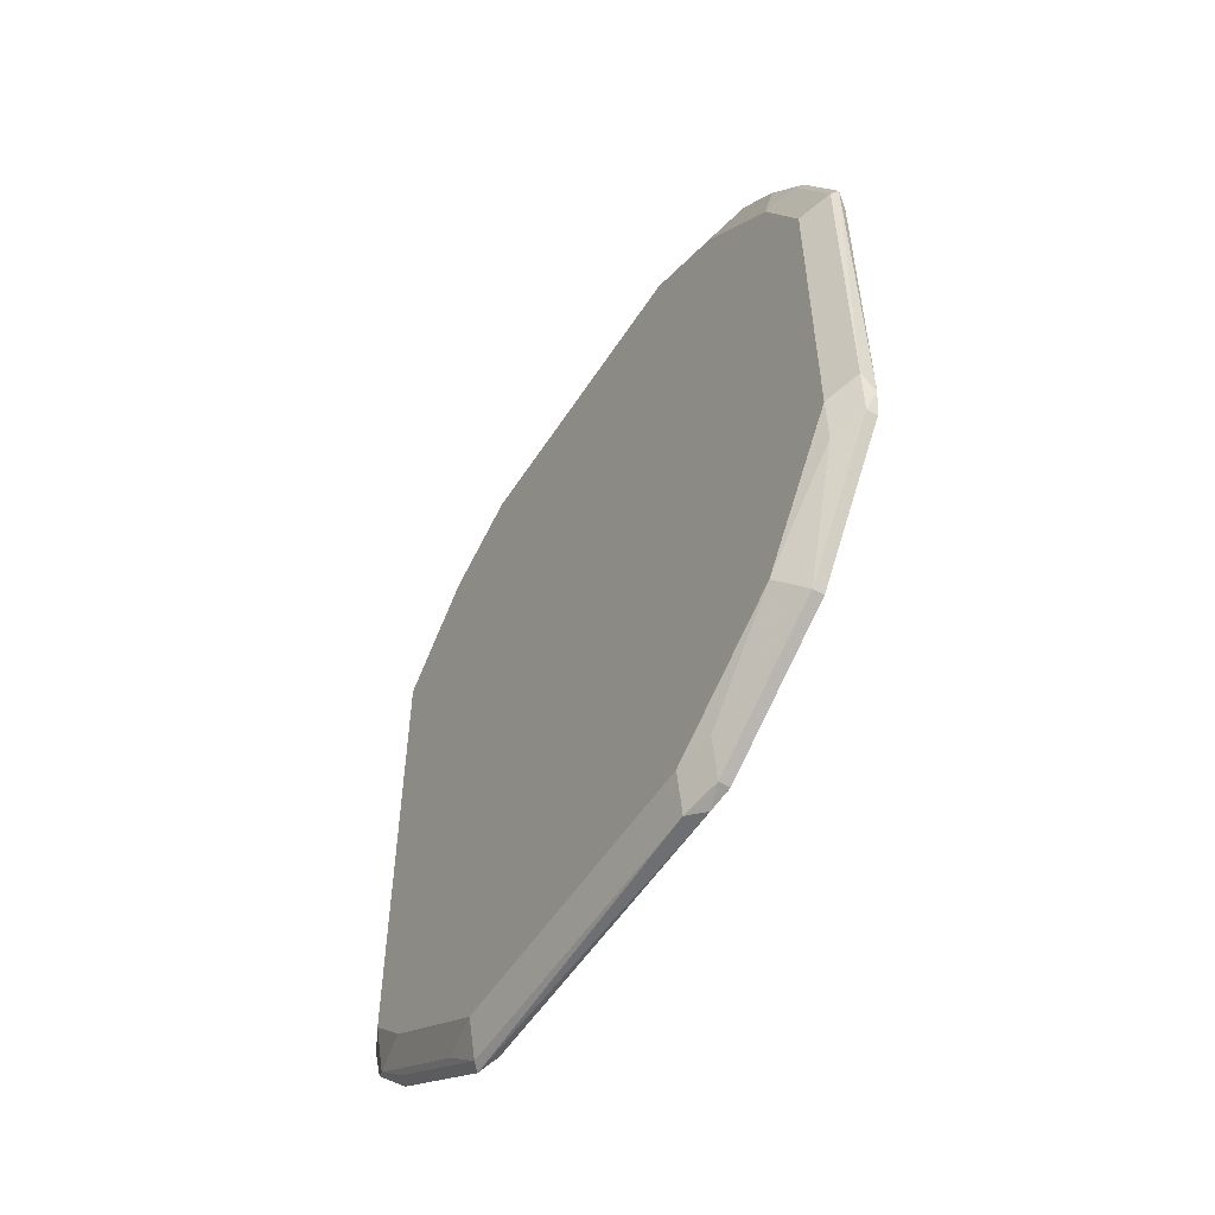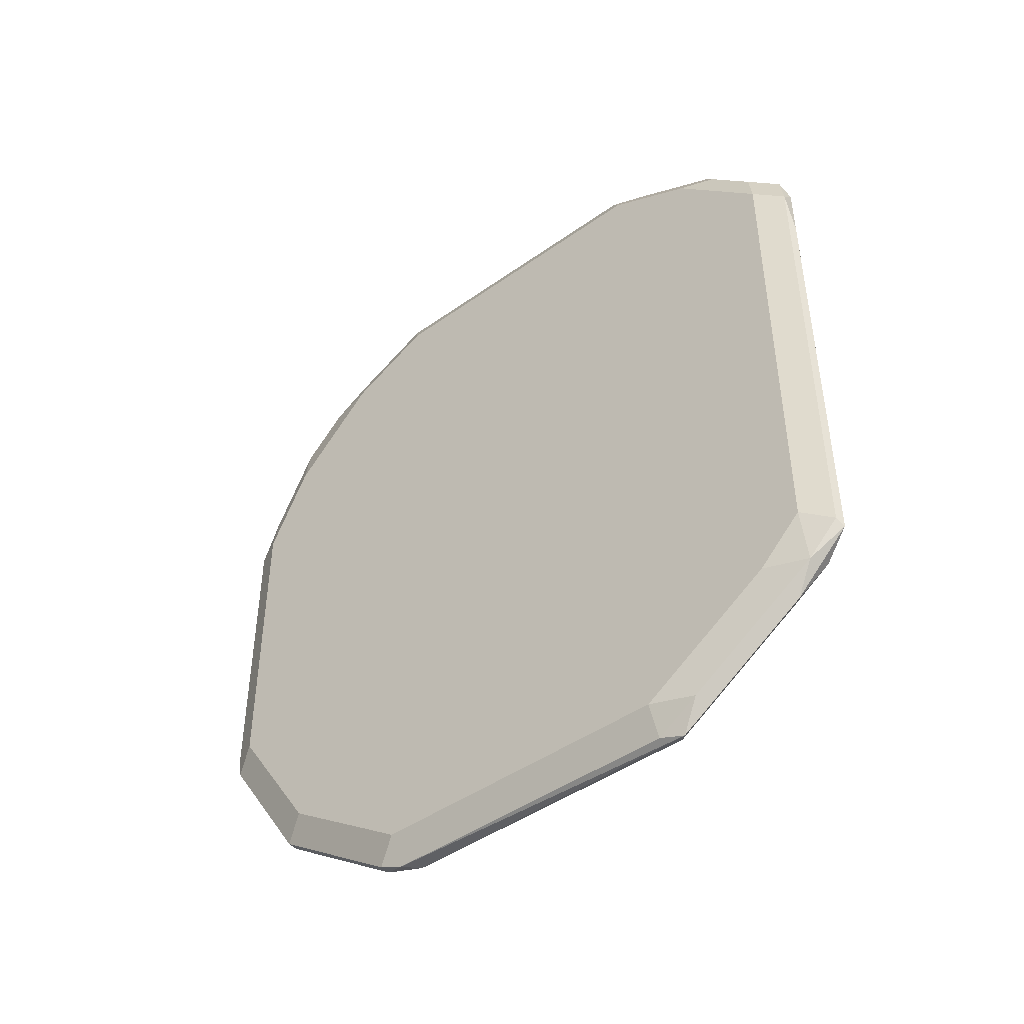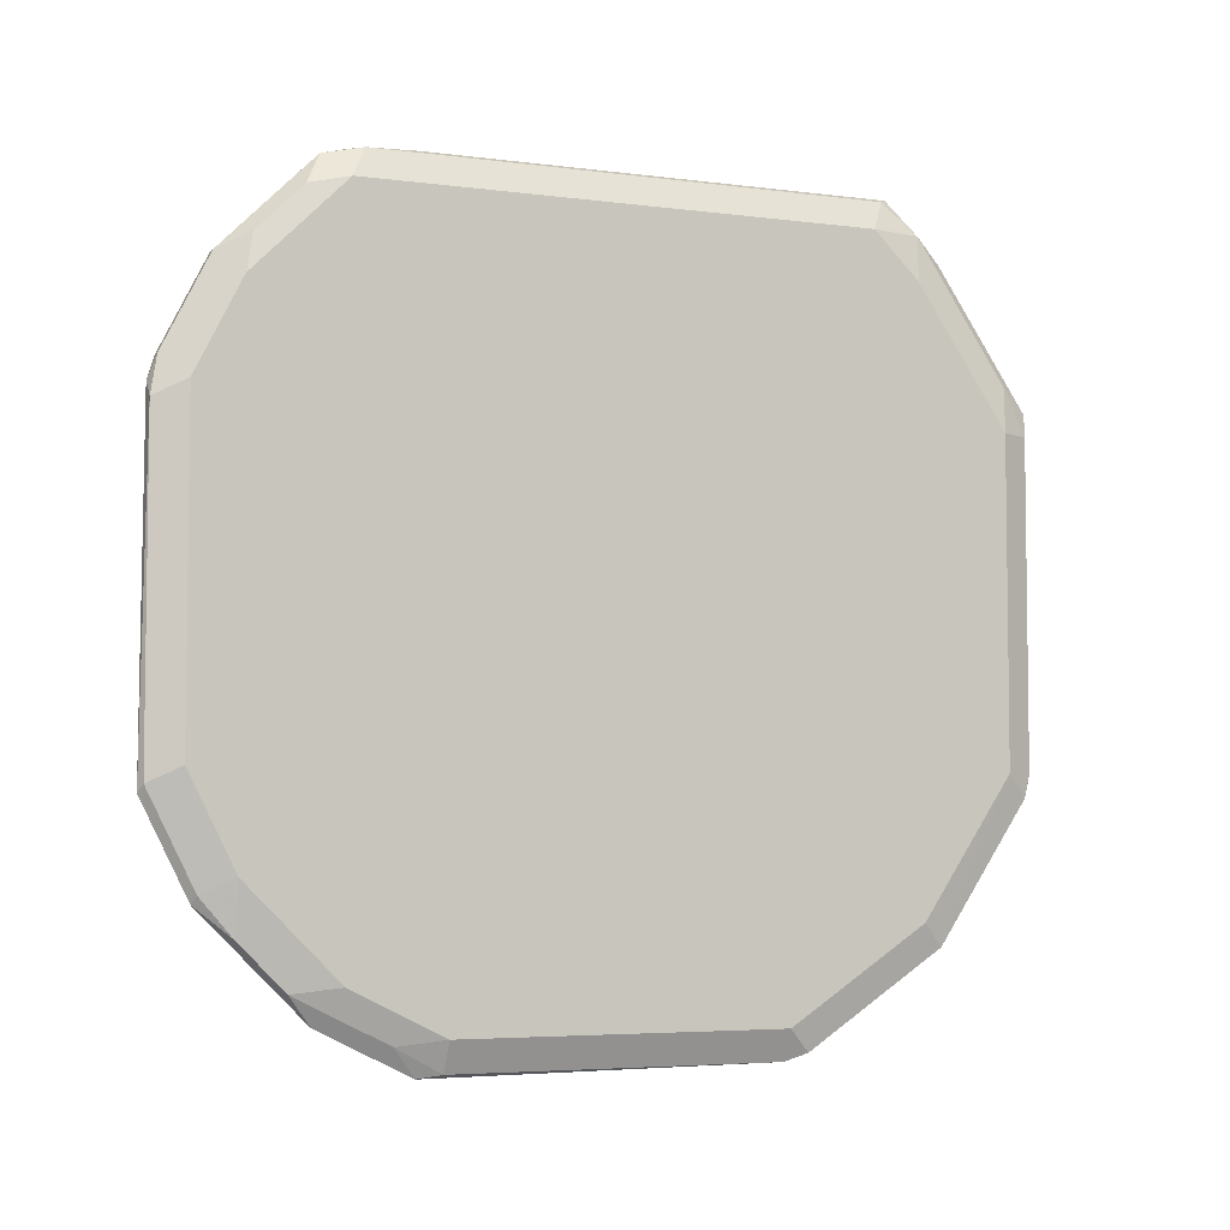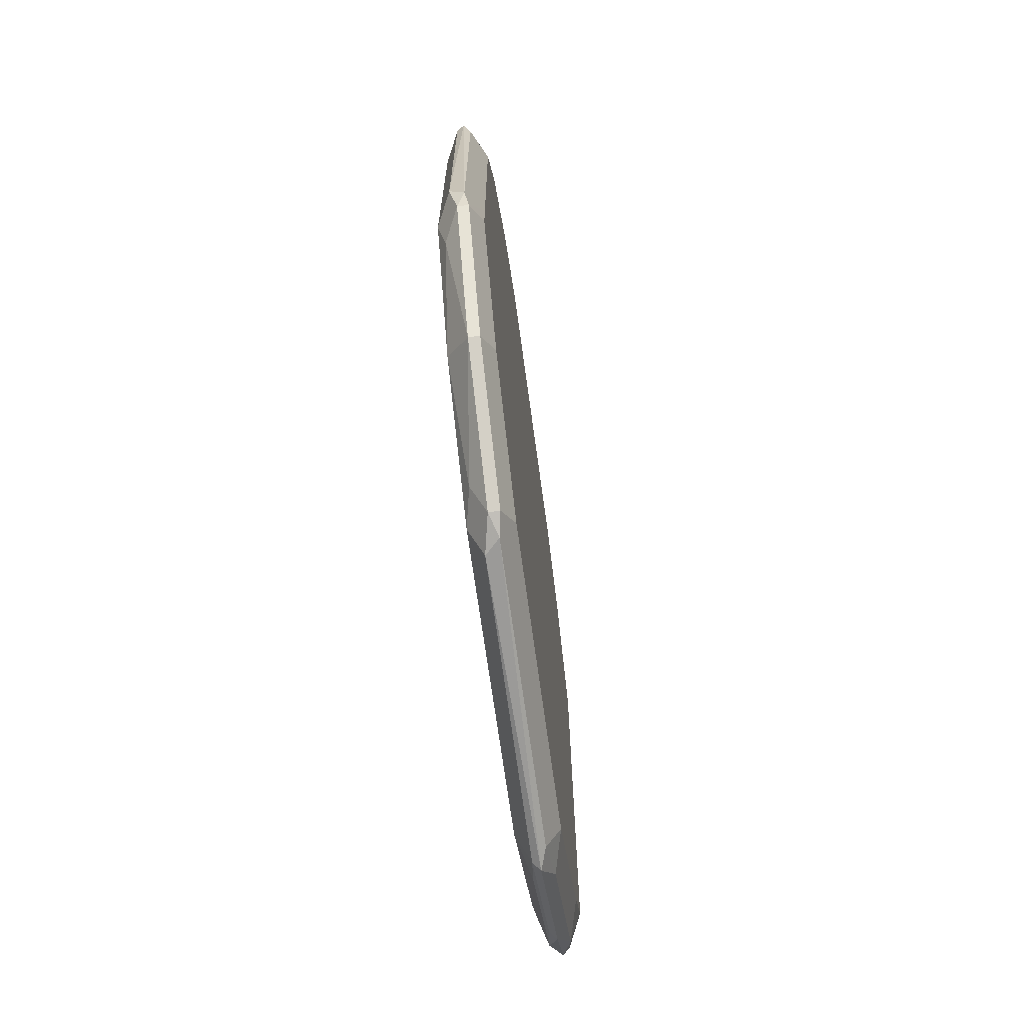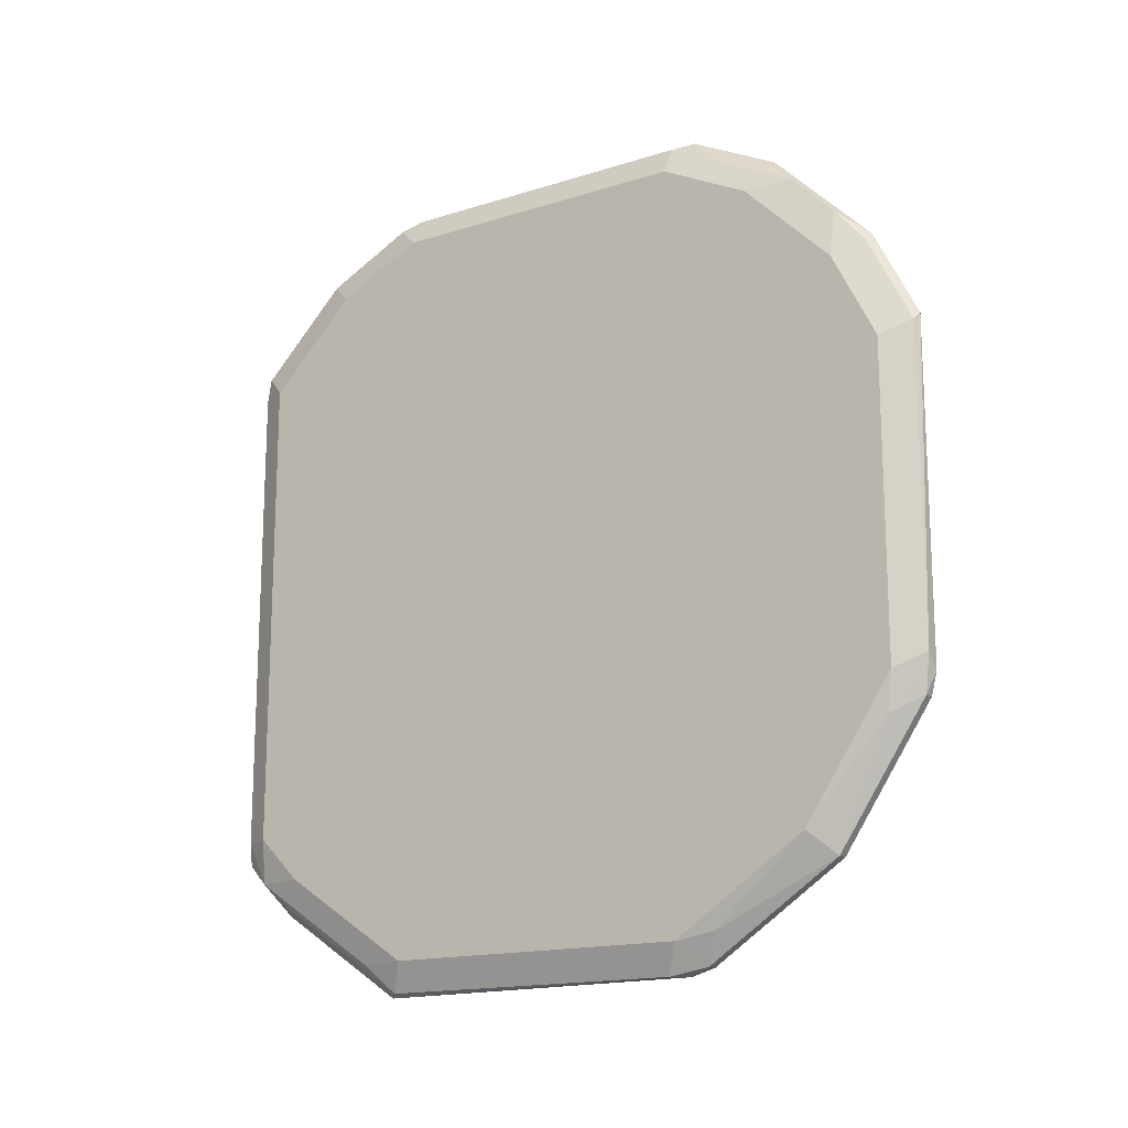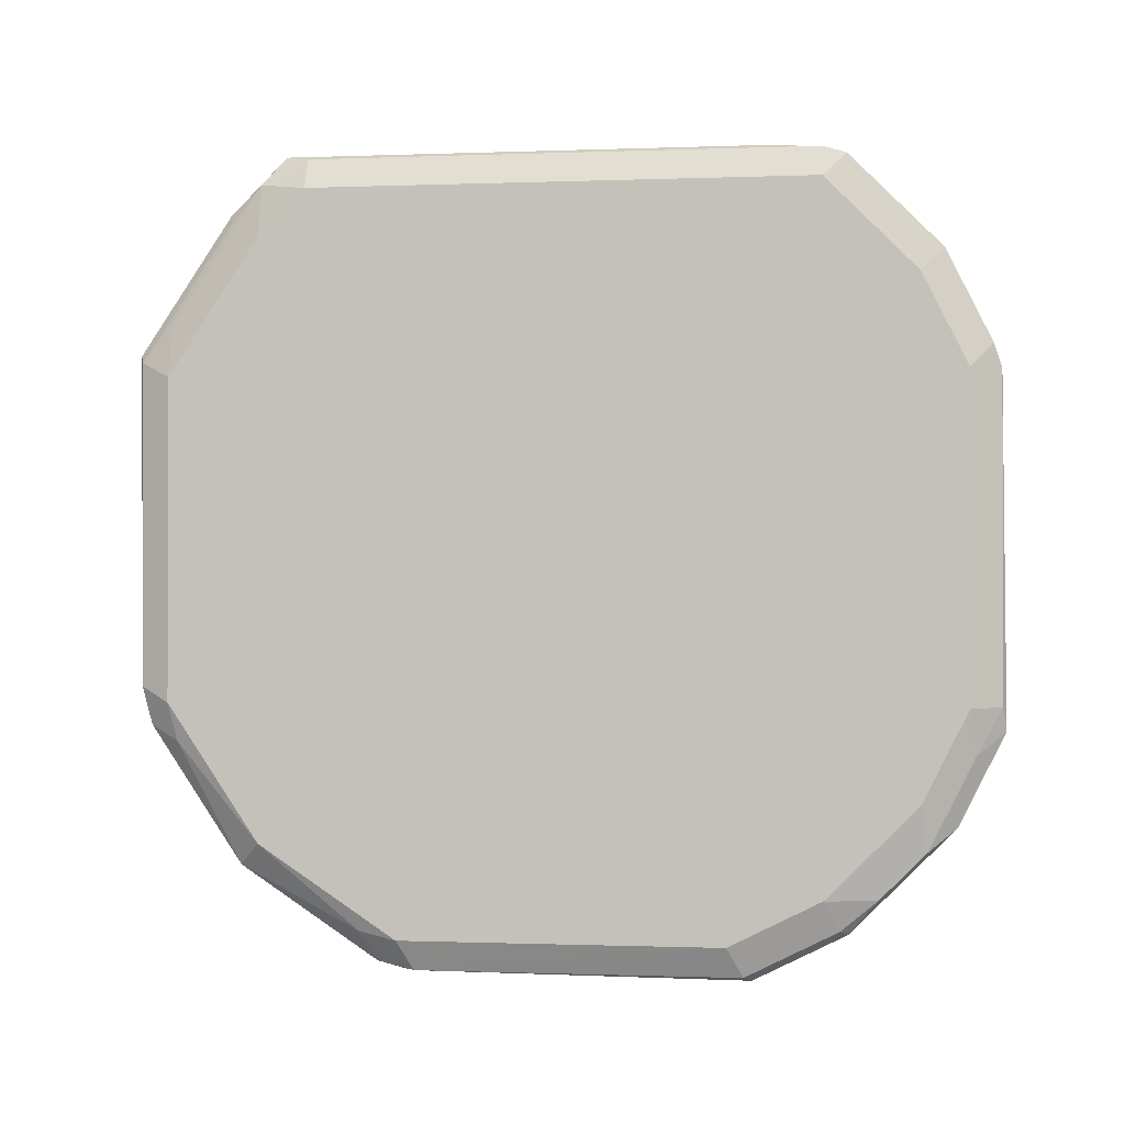
<metadata>
{"format":"obj","ext":"obj","renderer":"f3d","projection":"perspective","resolution":1024,"background":"white","views":[{"elev":-53.8,"azim":-32.0,"up":"+Z"},{"elev":-45.2,"azim":129.4,"up":"+Z"},{"elev":-4.9,"azim":67.5,"up":"+Y"},{"elev":-68.9,"azim":7.8,"up":"+Z"},{"elev":-16.0,"azim":-56.7,"up":"+Z"},{"elev":-0.6,"azim":-81.8,"up":"+Y"}]}
</metadata>
<code>
v -0.3108 0.1689 -0.1419
v -0.3075 0.1689 -0.1453
v -0.3091 0.1698 -0.1571
v -0.3091 0.1698 -0.2585
v -0.3075 0.1689 -0.2466
v -0.3041 0.1622 -0.1419
v -0.3091 0.1672 -0.1368
v -0.3117 0.1672 -0.1368
v -0.3108 0.1689 -0.2534
v -0.3142 0.1622 -0.2534
v -0.3117 0.1634 -0.2635
v -0.3091 0.1571 -0.2711
v -0.3108 0.1554 -0.2703
v -0.3091 0.1267 -0.2914
v -0.3066 0.1622 -0.2648
v -0.3075 0.1689 -0.2568
v -0.3041 0.1622 -0.2534
v -0.3041 0.152 -0.2635
v -0.3066 0.1318 -0.2851
v -0.3075 0.1216 -0.2906
v -0.3041 0.1216 -0.2838
v -0.3041 2.97e-06 -0.2226
v -0.3041 0.05068 -0.2838
v -0.3075 0.05068 -0.2906
v -0.3108 0.05407 -0.2906
v -0.3091 0.04562 -0.2889
v -0.3066 0.04562 -0.2889
v -0.3066 0.01521 -0.2686
v -0.3091 0.01521 -0.2686
v -0.3066 -0.005064 -0.2382
v -0.3041 0.02029 -0.2635
v -0.3041 1.654e-05 -0.2331
v -0.3075 -0.006757 -0.2331
v -0.3091 -0.005064 -0.2382
v -0.3108 -0.006757 -0.2297
v -0.3091 -0.007584 -0.1571
v -0.3075 -0.006751 -0.1622
v -0.3066 -0.001264 -0.152
v -0.3091 0.002538 -0.1368
v -0.3108 -0.006751 -0.1588
v -0.3108 0.003389 -0.1385
v -0.3117 0.01014 -0.1305
v -0.3117 0.02028 -0.1204
v -0.3091 0.02282 -0.1166
v -0.3066 0.01902 -0.1216
v -0.3091 0.02535 -0.114
v -0.3091 0.04561 -0.1039
v -0.3075 0.02704 -0.1149
v -0.3041 0.03042 -0.1216
v -0.3066 0.008875 -0.1318
v -0.3041 2.97e-06 -0.1622
v -0.3041 0.05068 -0.1115
v -0.3041 0.01014 -0.1419
v -0.3075 0.04732 -0.1047
v -0.3075 0.1182 -0.1047
v -0.3108 0.1216 -0.1047
v -0.3091 0.1267 -0.1064
v -0.3091 0.147 -0.1166
v -0.3041 0.1419 -0.1216
v -0.3041 0.1216 -0.1115
v -0.3058 0.1503 -0.1233
v -0.3104 0.152 -0.1216
v -0.3117 0.147 -0.1166
v -0.3117 0.1267 -0.1064
v -0.3142 0.1216 -0.1115
v -0.3142 0.1419 -0.1216
v -0.3142 0.1622 -0.1419
v -0.3142 0.152 -0.2635
v -0.3142 0.1216 -0.2838
v -0.3142 0.05068 -0.2838
v -0.3108 0.125 -0.2906
v -0.3117 0.133 -0.2838
v -0.3125 0.04225 -0.2821
v -0.3142 0.02029 -0.2635
v -0.3125 0.001693 -0.2416
v -0.3142 1.654e-05 -0.2331
v -0.3142 2.97e-06 -0.1622
v -0.3142 0.03042 -0.1216
v -0.3142 0.01014 -0.1419
v -0.3142 0.05068 -0.1115
v -0.3108 0.05068 -0.1047
v -0.3117 0.04054 -0.1102
v -0.3058 0.1605 -0.1335
f 62 7 8
f 62 8 63
f 10 67 8
f 71 11 13
f 66 8 67
f 66 67 65
f 66 63 8
f 10 68 67
f 71 14 25
f 69 68 11
f 69 70 68
f 69 25 70
f 71 25 69
f 71 13 14
f 72 11 71
f 66 65 63
f 10 11 68
f 64 63 65
f 55 58 57
f 64 56 57
f 55 47 54
f 72 69 11
f 55 56 47
f 55 57 56
f 55 59 58
f 55 60 59
f 55 54 60
f 54 52 60
f 60 52 6
f 59 60 6
f 59 6 61
f 58 59 61
f 58 61 7
f 58 7 62
f 58 62 63
f 58 63 57
f 64 57 63
f 64 65 56
f 72 71 69
f 70 76 67
f 73 70 26
f 80 67 78
f 65 67 80
f 65 80 56
f 81 56 80
f 81 47 56
f 81 82 47
f 81 80 82
f 82 80 43
f 82 43 47
f 78 67 76
f 74 76 70
f 68 70 67
f 83 7 61
f 83 6 7
f 83 61 6
f 52 22 6
f 48 54 47
f 80 78 43
f 25 26 70
f 40 35 36
f 40 41 77
f 73 74 70
f 73 29 74
f 73 26 29
f 27 29 26
f 75 74 29
f 75 76 74
f 75 35 76
f 75 34 35
f 75 29 34
f 34 29 30
f 77 76 35
f 77 78 76
f 79 78 77
f 79 43 78
f 42 43 79
f 42 79 41
f 79 77 41
f 40 77 35
f 48 49 54
f 12 15 14
f 53 49 50
f 19 14 15
f 19 20 14
f 19 21 20
f 19 18 21
f 18 17 21
f 17 6 21
f 5 6 17
f 19 15 18
f 16 5 17
f 22 21 6
f 23 21 22
f 24 21 23
f 24 20 21
f 24 14 20
f 24 25 14
f 24 26 25
f 16 4 5
f 18 15 17
f 15 16 17
f 15 4 16
f 49 52 54
f 2 3 1
f 2 4 3
f 2 5 4
f 2 6 5
f 2 7 6
f 2 1 7
f 1 8 7
f 9 8 1
f 9 10 8
f 9 11 10
f 9 4 11
f 9 1 4
f 1 3 4
f 12 11 4
f 12 14 13
f 12 4 15
f 24 27 26
f 24 23 27
f 12 13 11
f 28 29 27
f 46 43 44
f 46 47 43
f 46 48 47
f 46 45 48
f 45 49 48
f 45 50 49
f 45 39 50
f 46 44 45
f 38 51 50
f 37 33 51
f 51 33 22
f 51 22 52
f 49 51 52
f 53 51 49
f 28 27 23
f 53 50 51
f 38 37 51
f 45 44 39
f 39 38 50
f 39 43 42
f 28 31 30
f 39 44 43
f 28 23 31
f 31 23 22
f 32 31 22
f 32 30 31
f 28 30 29
f 33 30 22
f 33 34 30
f 32 22 30
f 33 36 35
f 37 36 33
f 38 36 37
f 39 36 38
f 39 40 36
f 39 41 40
f 33 35 34
f 39 42 41

</code>
